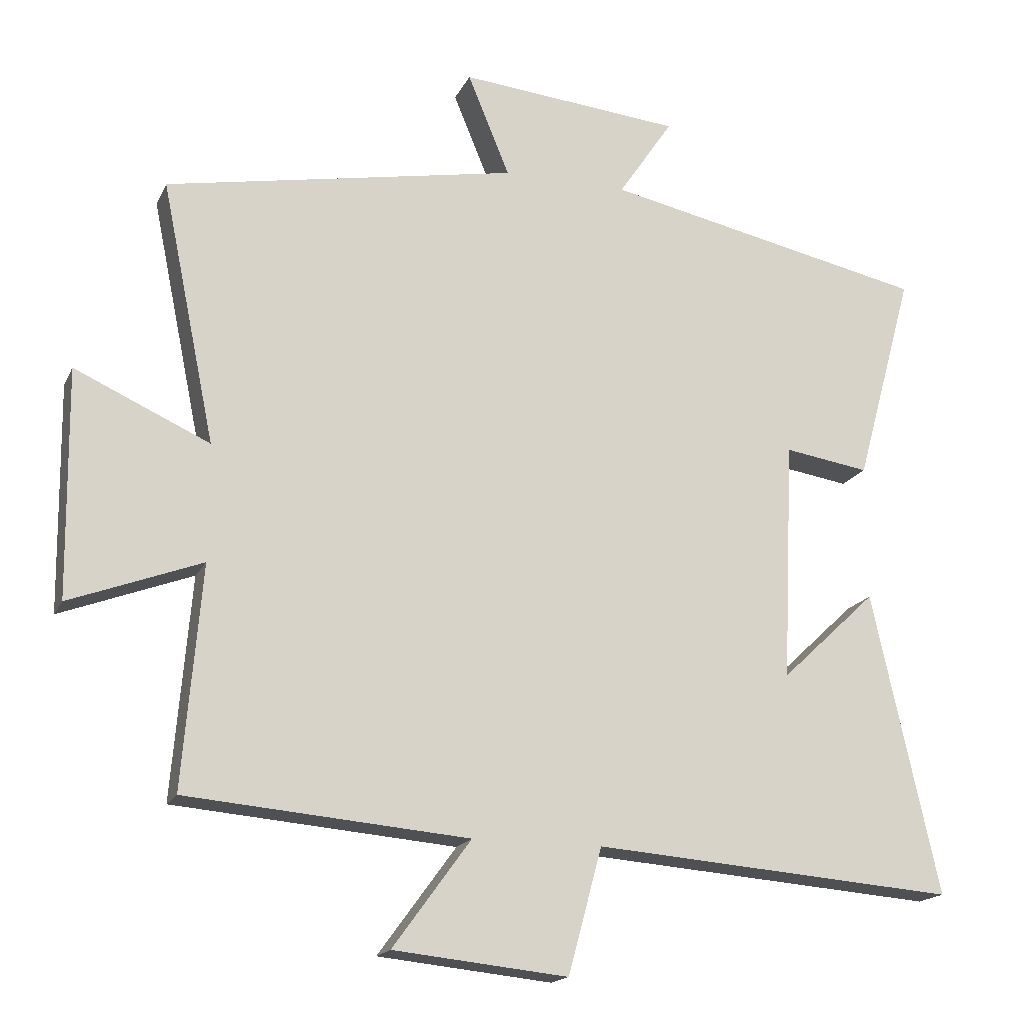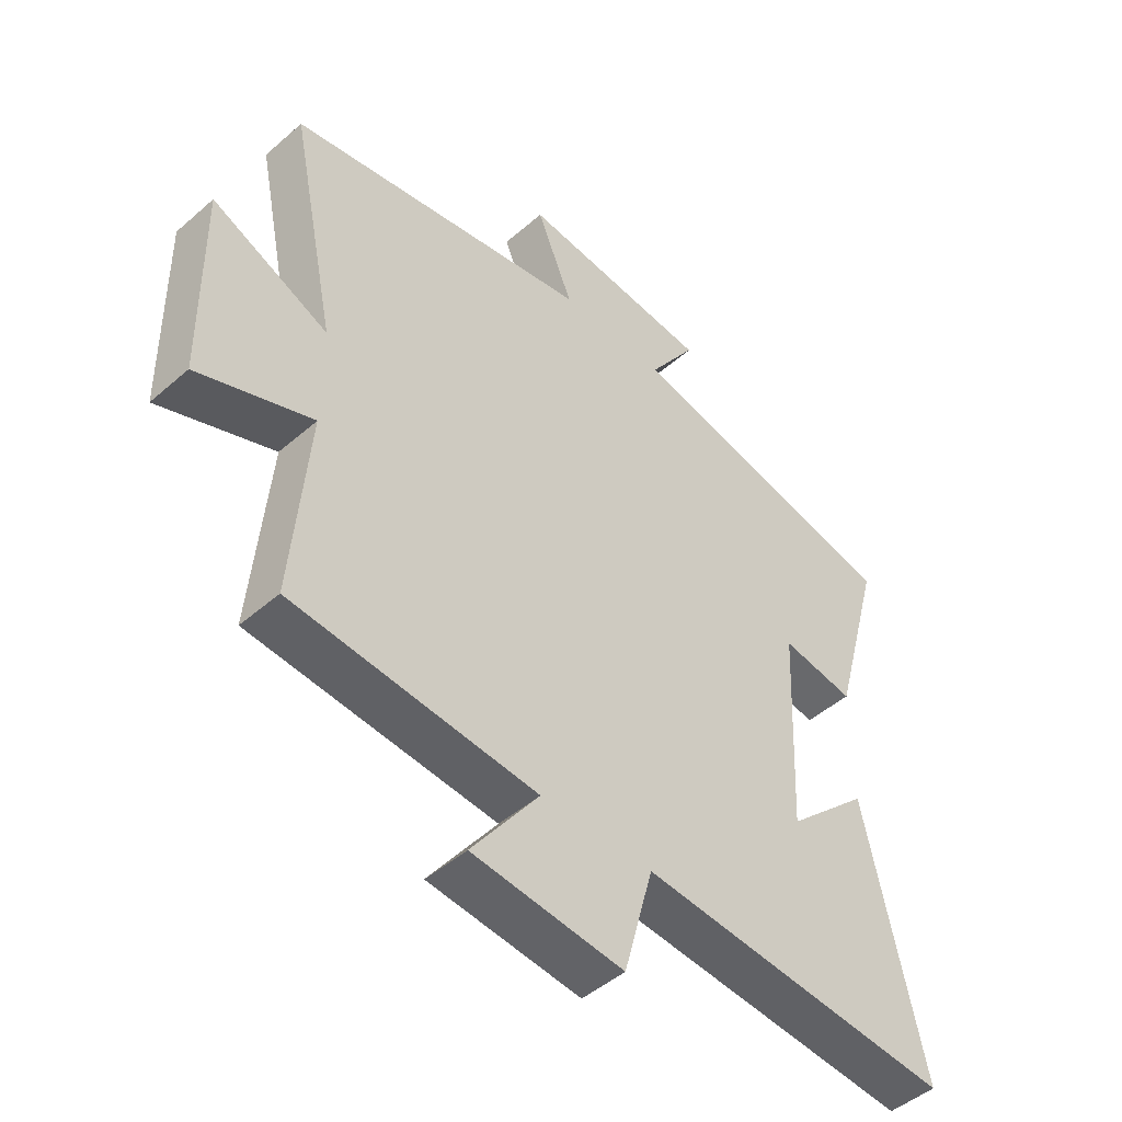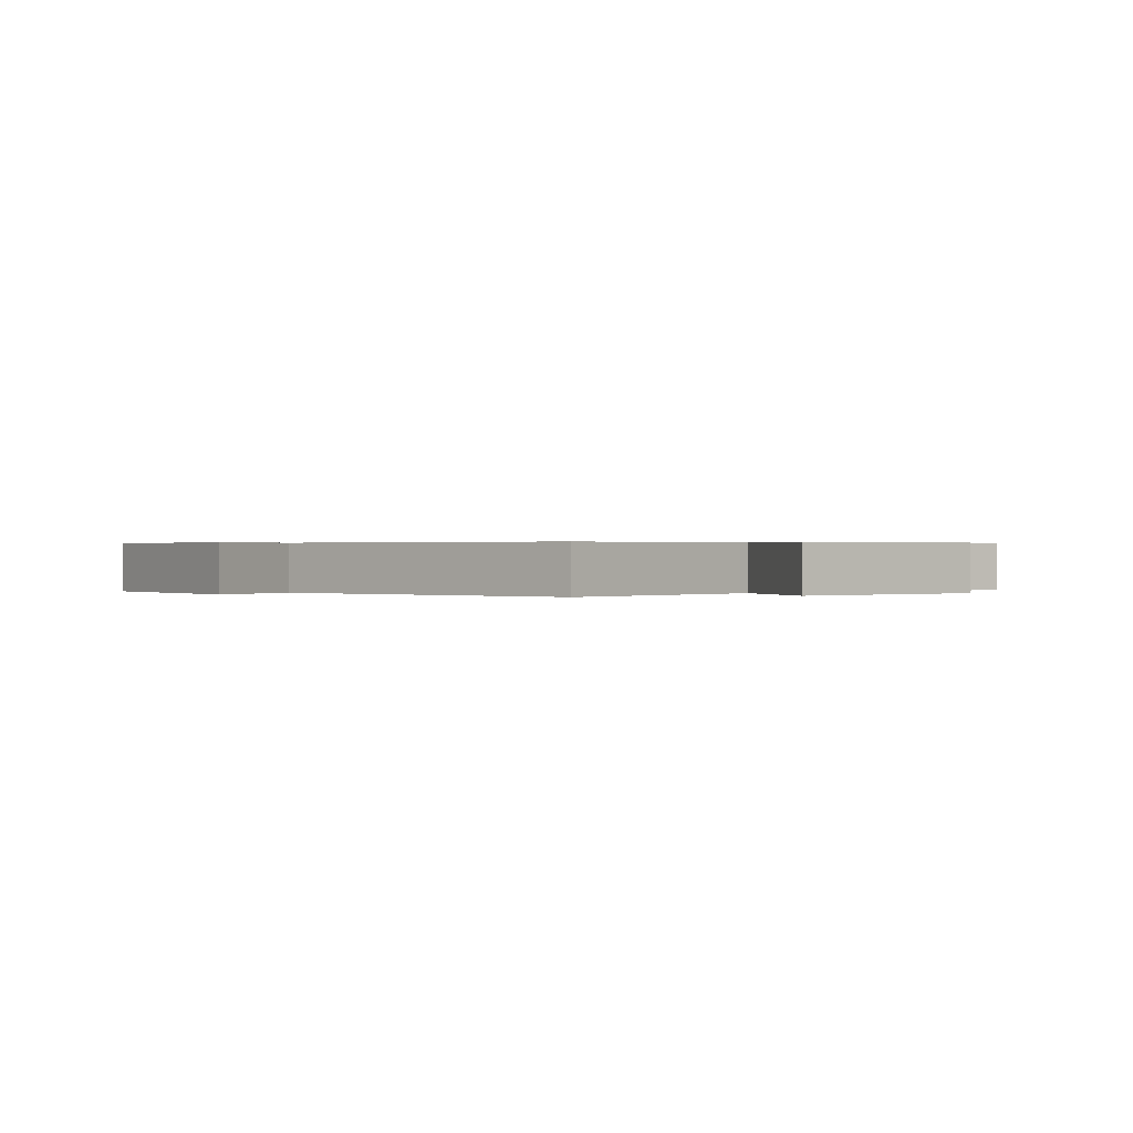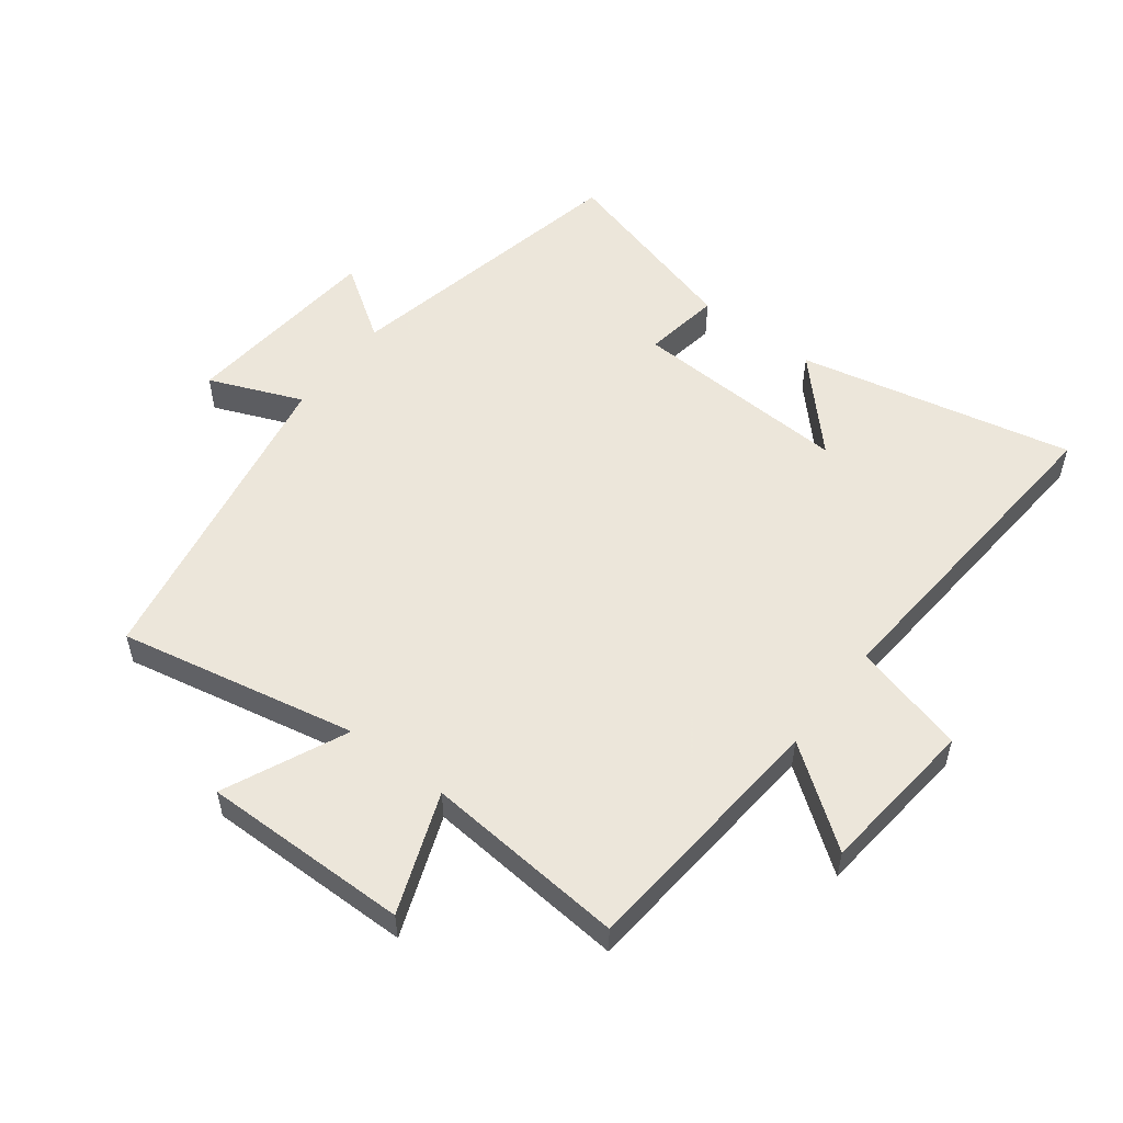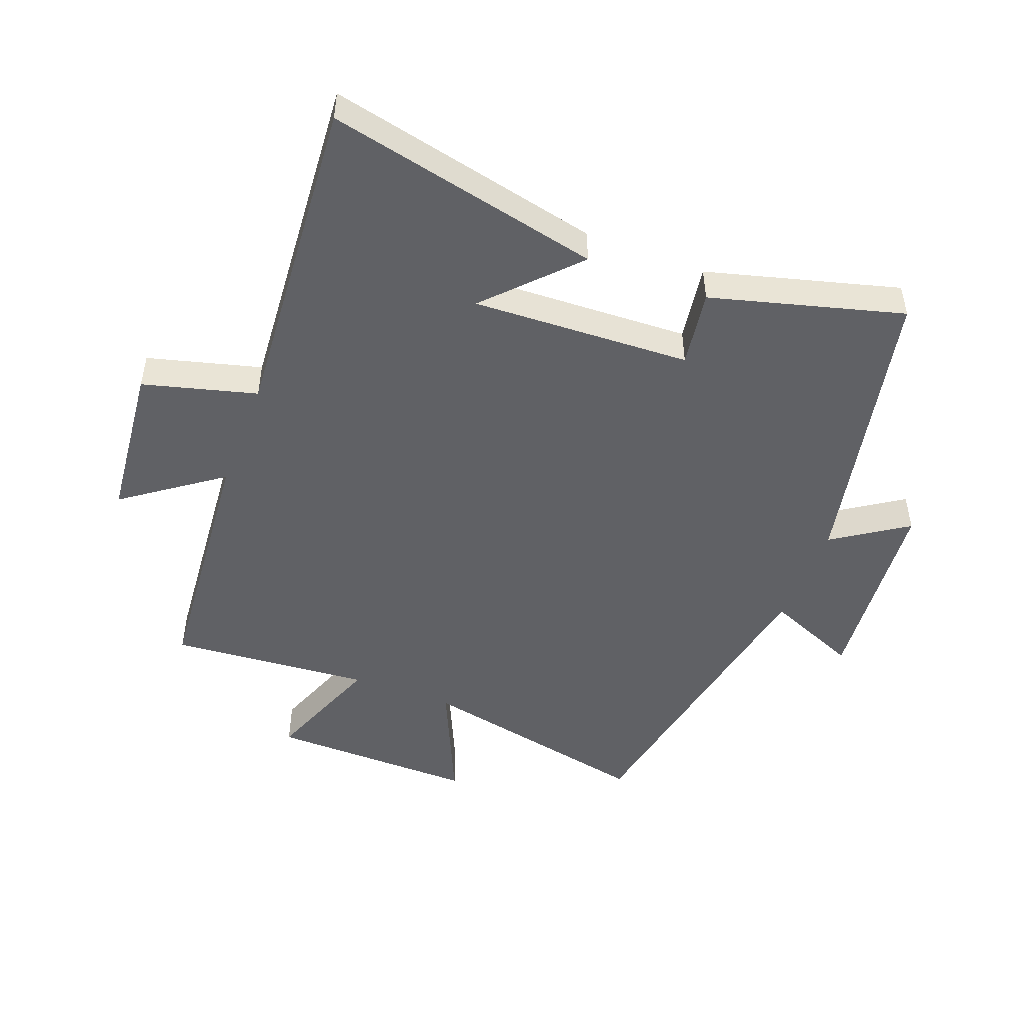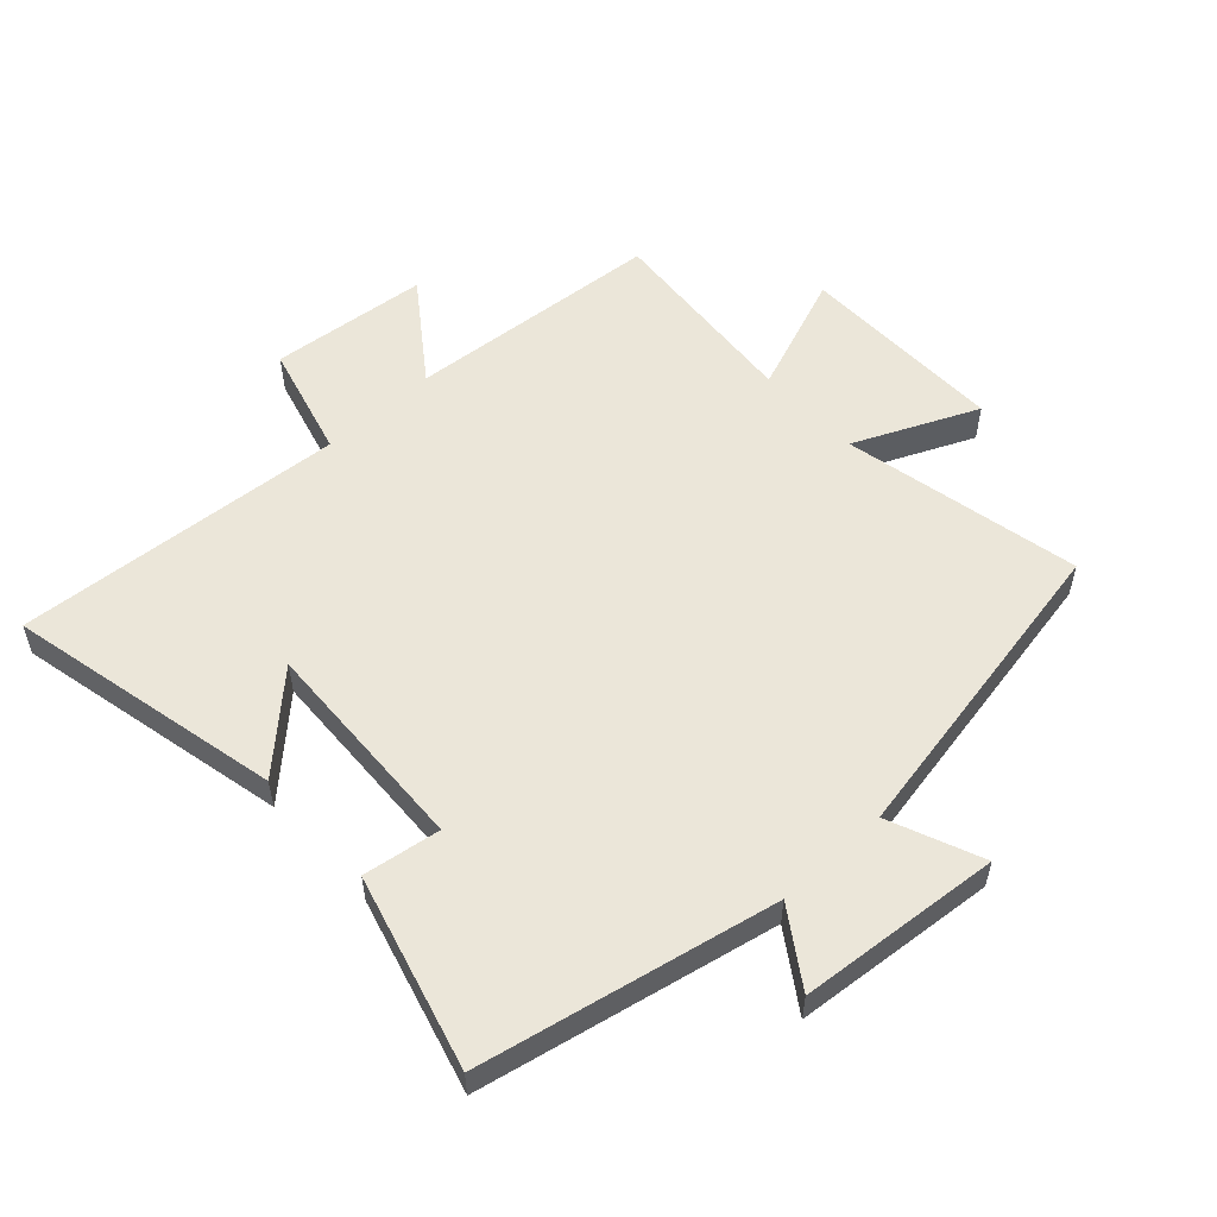
<metadata>
{"format":"obj","ext":"obj","renderer":"f3d","projection":"perspective","resolution":1024,"background":"white","views":[{"elev":-17.4,"azim":161.1,"up":"+Z"},{"elev":-47.3,"azim":134.5,"up":"+Z"},{"elev":0.3,"azim":50.9,"up":"+Y"},{"elev":54.2,"azim":127.4,"up":"+Y"},{"elev":-48.8,"azim":-111.0,"up":"+Y"},{"elev":55.2,"azim":-42.8,"up":"+Y"}]}
</metadata>
<code>
v -0.596 0.07 -0.541
v -0.5 0.07 -0.103
v -0.361 0.07 -0.234
v -0.377 0.07 0.114
v -0.5 0.07 0.095
v -0.584 0.07 0.401
v -0.114 0.07 0.5
v -0.193 0.07 0.618
v 0.129 0.07 0.648
v 0.068 0.07 0.5
v 0.578 0.07 0.405
v 0.5 0.07 0.026
v 0.695 0.07 0.114
v 0.691 0.07 -0.216
v 0.5 0.07 -0.144
v 0.527 0.07 -0.465
v 0.119 0.07 -0.5
v 0.232 0.07 -0.655
v -0.02 0.07 -0.681
v -0.069 0.07 -0.5
v -0.596 0 -0.541
v -0.5 0 -0.103
v -0.361 0 -0.234
v -0.377 0 0.114
v -0.5 0 0.095
v -0.584 0 0.401
v -0.114 0 0.5
v -0.193 0 0.618
v 0.129 0 0.648
v 0.068 0 0.5
v 0.578 0 0.405
v 0.5 0 0.026
v 0.695 0 0.114
v 0.691 0 -0.216
v 0.5 0 -0.144
v 0.527 0 -0.465
v 0.119 0 -0.5
v 0.232 0 -0.655
v -0.02 0 -0.681
v -0.069 0 -0.5
f 17 18 19 20
f 15 16 17 20
f 15 20 1
f 12 13 14 15
f 12 15 1
f 10 11 12
f 7 8 9 10
f 4 5 6 7
f 3 4 7 10
f 1 2 3
f 12 1 3
f 3 10 12
f 40 39 38 37
f 40 37 36 35
f 21 40 35
f 35 34 33 32
f 21 35 32
f 32 31 30
f 30 29 28 27
f 27 26 25 24
f 30 27 24 23
f 23 22 21
f 23 21 32
f 32 30 23
f 1 21 22 2
f 2 22 23 3
f 3 23 24 4
f 4 24 25 5
f 5 25 26 6
f 6 26 27 7
f 7 27 28 8
f 8 28 29 9
f 9 29 30 10
f 10 30 31 11
f 11 31 32 12
f 12 32 33 13
f 13 33 34 14
f 14 34 35 15
f 15 35 36 16
f 16 36 37 17
f 17 37 38 18
f 18 38 39 19
f 19 39 40 20
f 20 40 21 1

</code>
